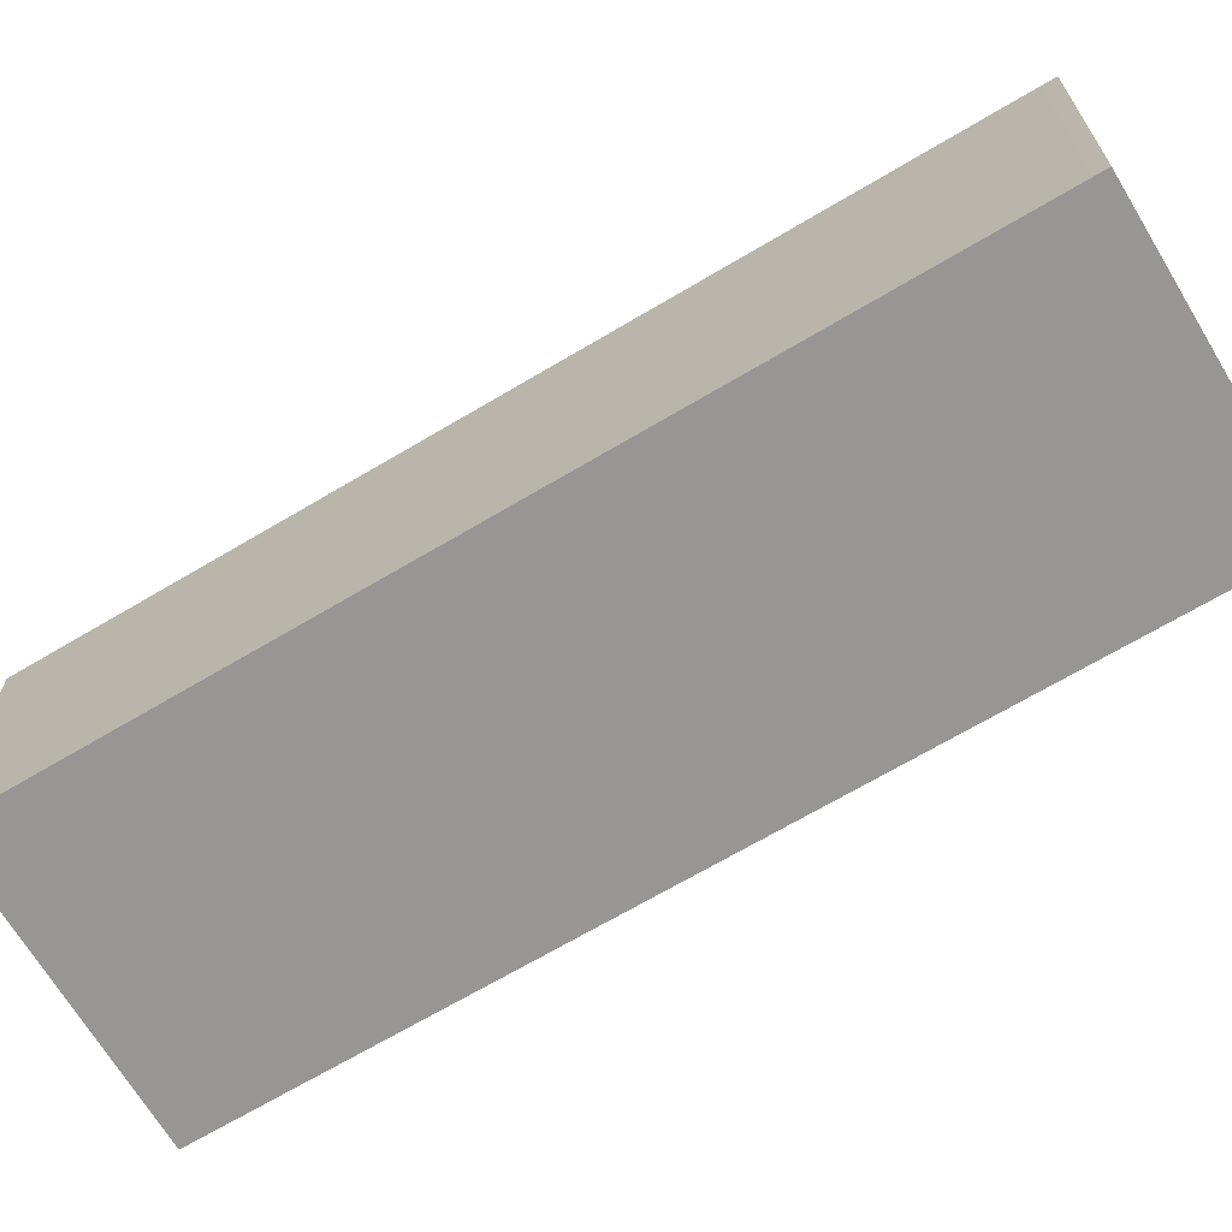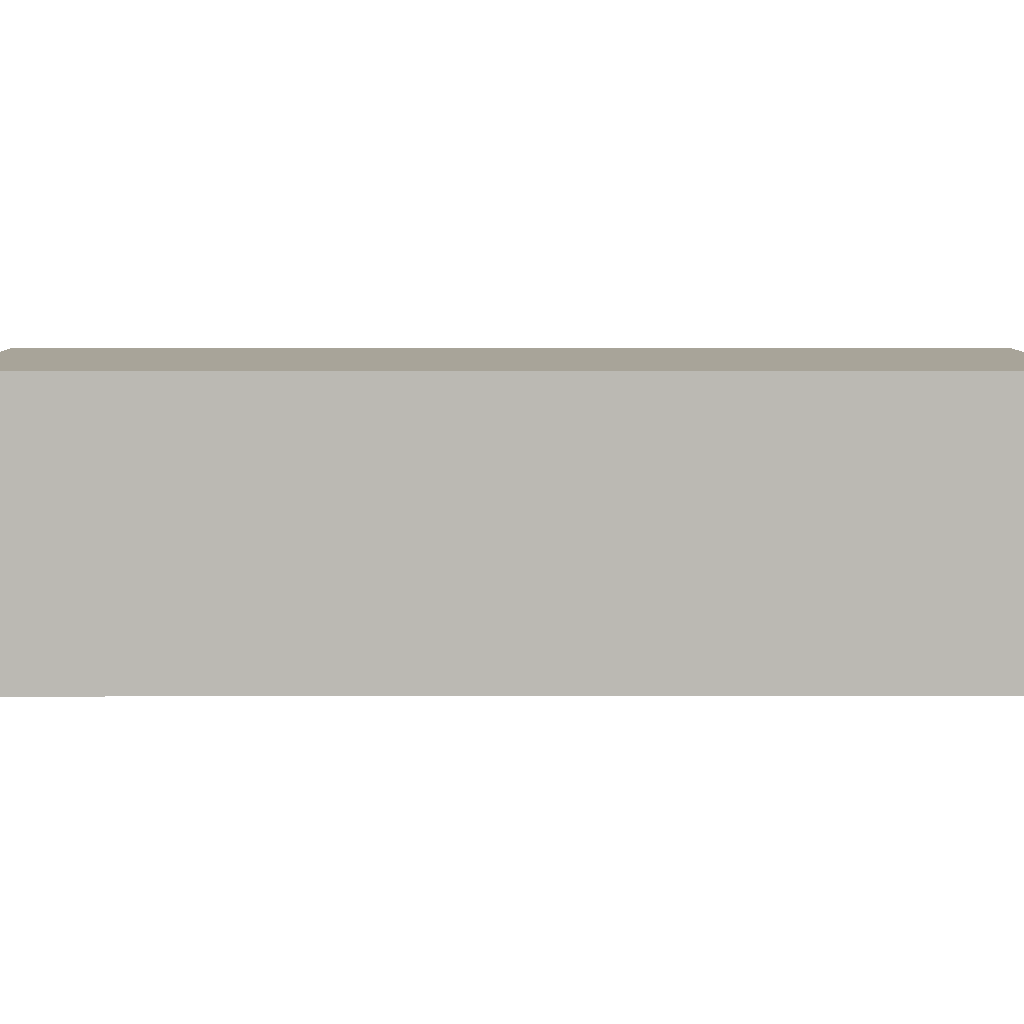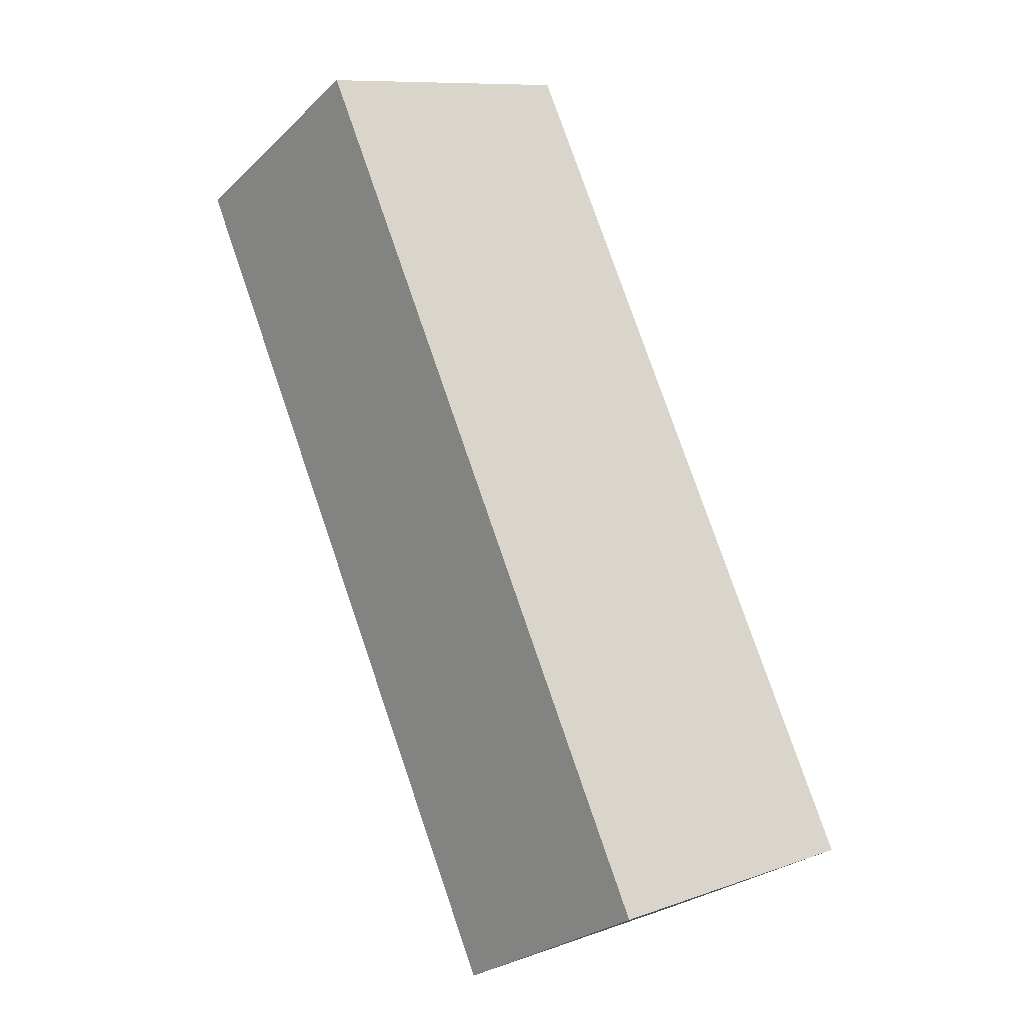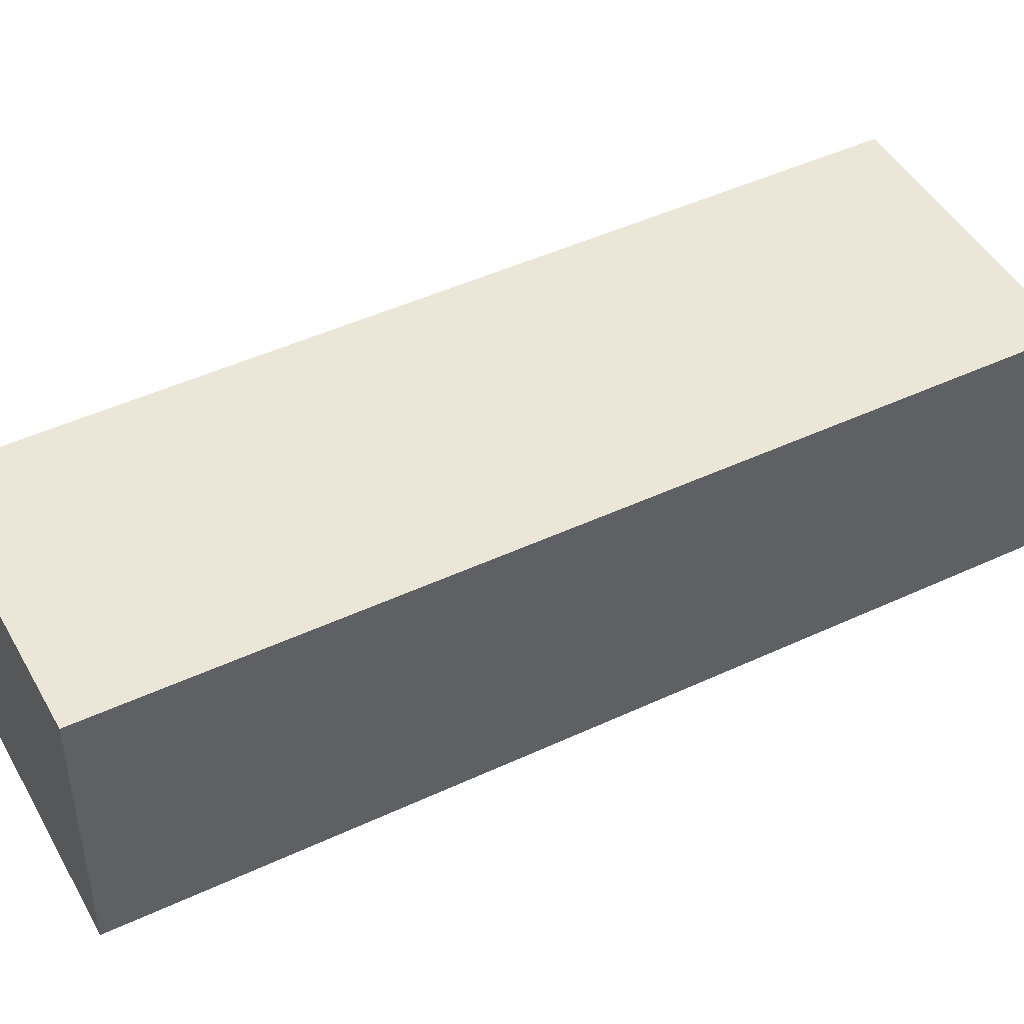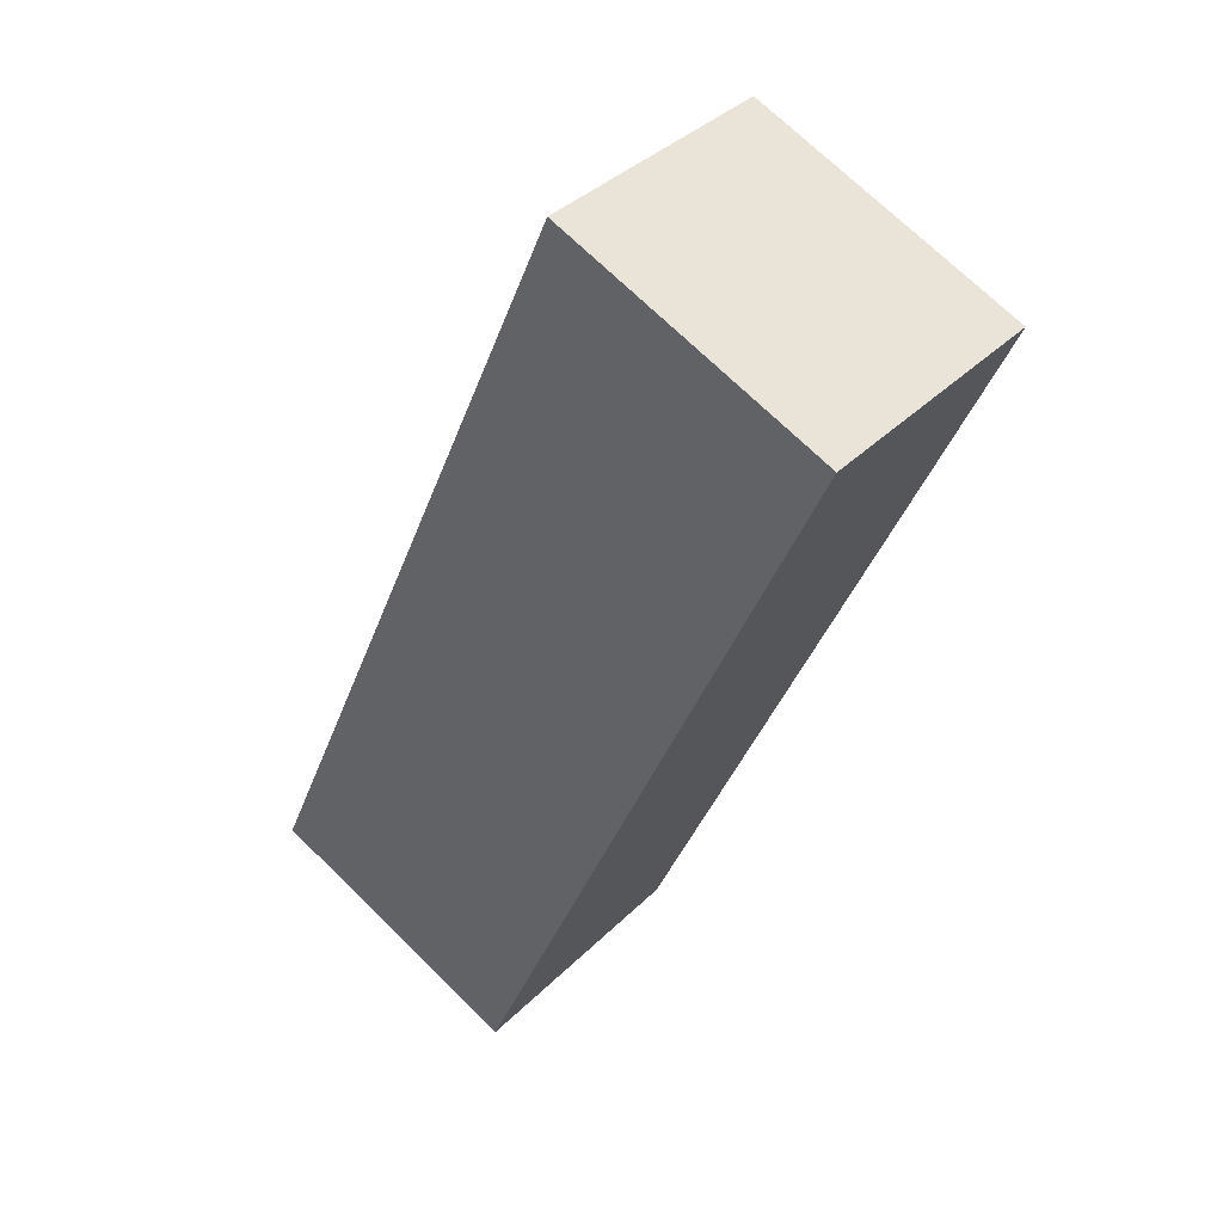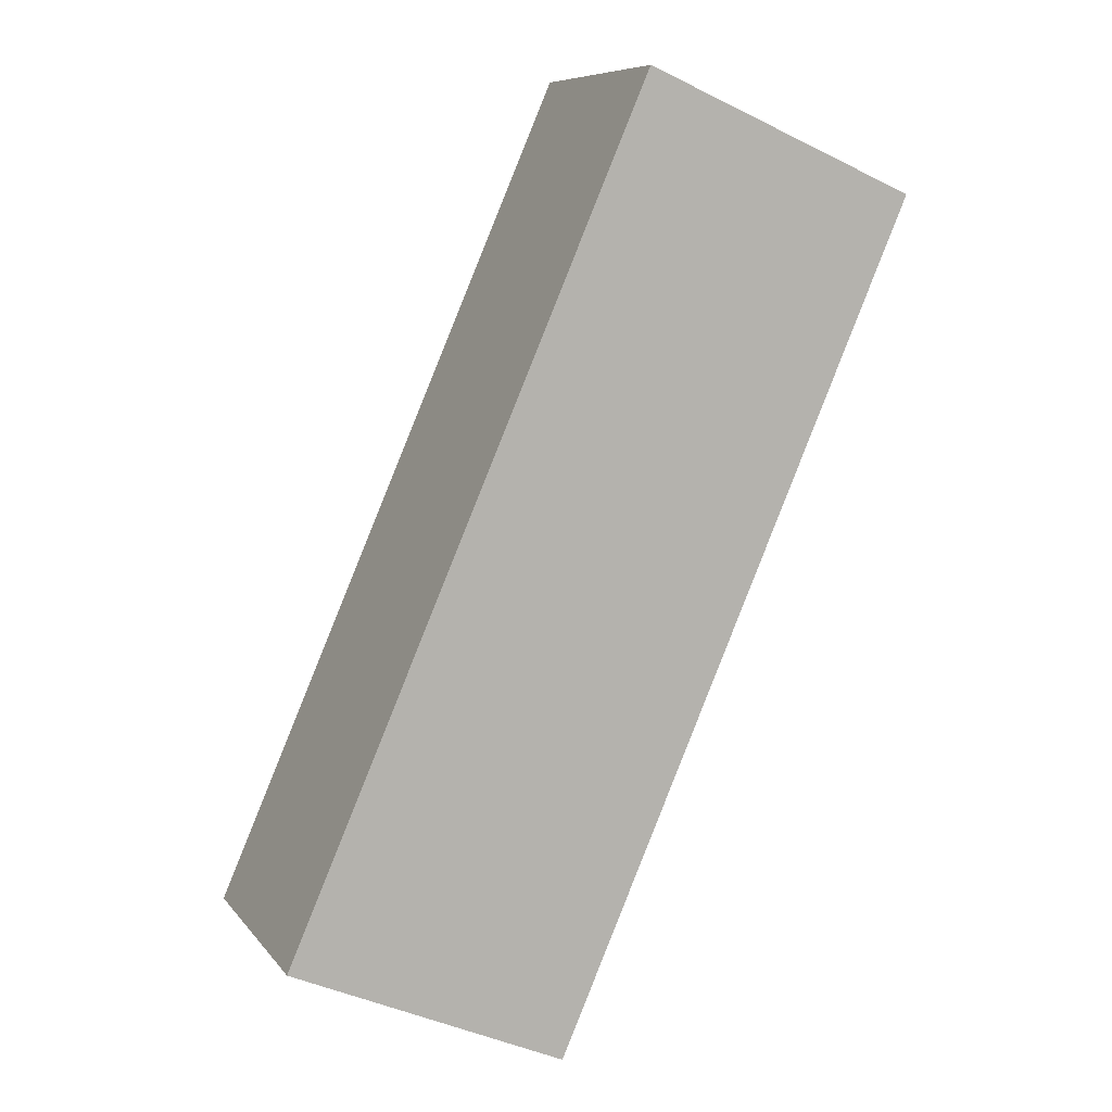
<metadata>
{"format":"obj","ext":"obj","renderer":"f3d","projection":"perspective","resolution":1024,"background":"white","views":[{"elev":-68.0,"azim":-35.8,"up":"+Y"},{"elev":7.1,"azim":113.1,"up":"+Y"},{"elev":-26.5,"azim":144.8,"up":"+Z"},{"elev":46.4,"azim":85.3,"up":"+Y"},{"elev":37.5,"azim":38.8,"up":"+Z"},{"elev":8.1,"azim":-21.0,"up":"+Z"}]}
</metadata>
<code>
v  1.83 12.23 -0.791
v  29.4 12.23 33.27
v  12.67 12.23 -5.477
v  0 12.23 7.489e-16
v  1.83 12.23 4.232
v  14.15 12.23 32.73
v  16.49 12.23 38.13
v  16.73 12.23 38.7
v  16.73 -2.369e-15 38.7
v  29.4 -2.037e-15 33.27
v  12.67 3.354e-16 -5.477
v  1.83 4.843e-17 -0.791
v  0 0 0
v  1.83 -2.591e-16 4.232
v  14.15 -2.004e-15 32.73
v  16.49 -2.335e-15 38.13
g defaultobject
f 1 2 3
f 2 1 4
f 2 4 5
f 2 5 6
f 2 6 7
f 2 7 8
f 9 2 8
f 2 9 10
f 10 3 2
f 3 10 11
f 11 1 3
f 1 11 4
f 4 11 12
f 4 12 13
f 13 5 4
f 5 13 14
f 5 14 6
f 6 14 15
f 6 15 7
f 7 15 16
f 7 16 8
f 8 16 9
f 10 12 11
f 12 10 13
f 13 10 14
f 14 10 15
f 15 10 16
f 16 10 9

</code>
